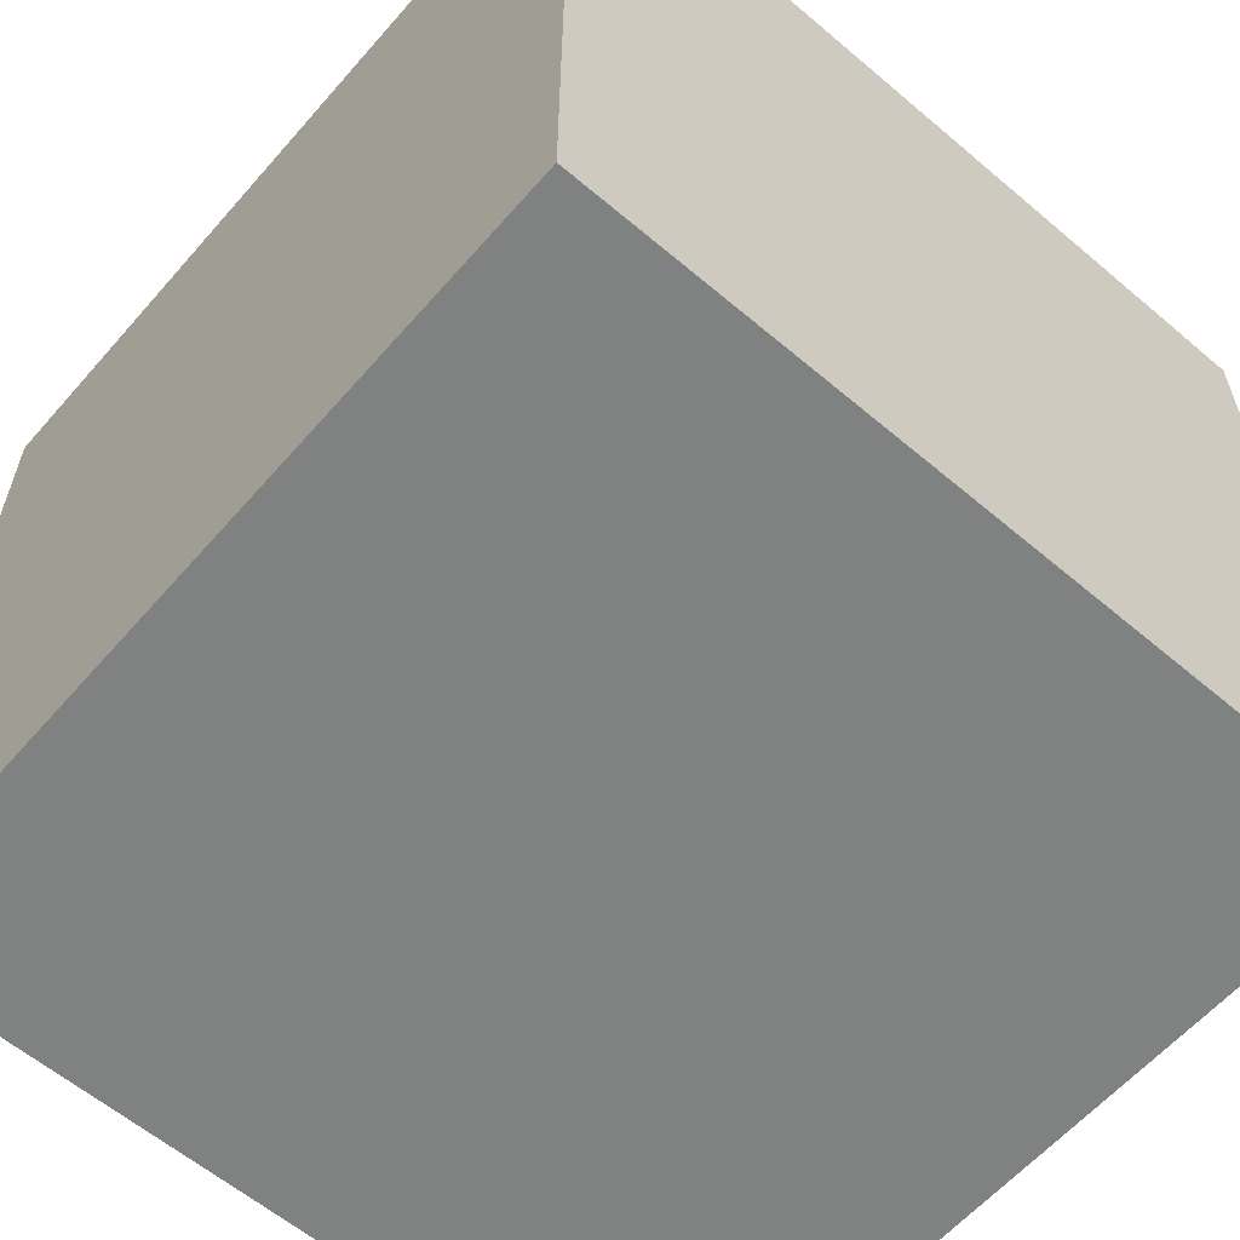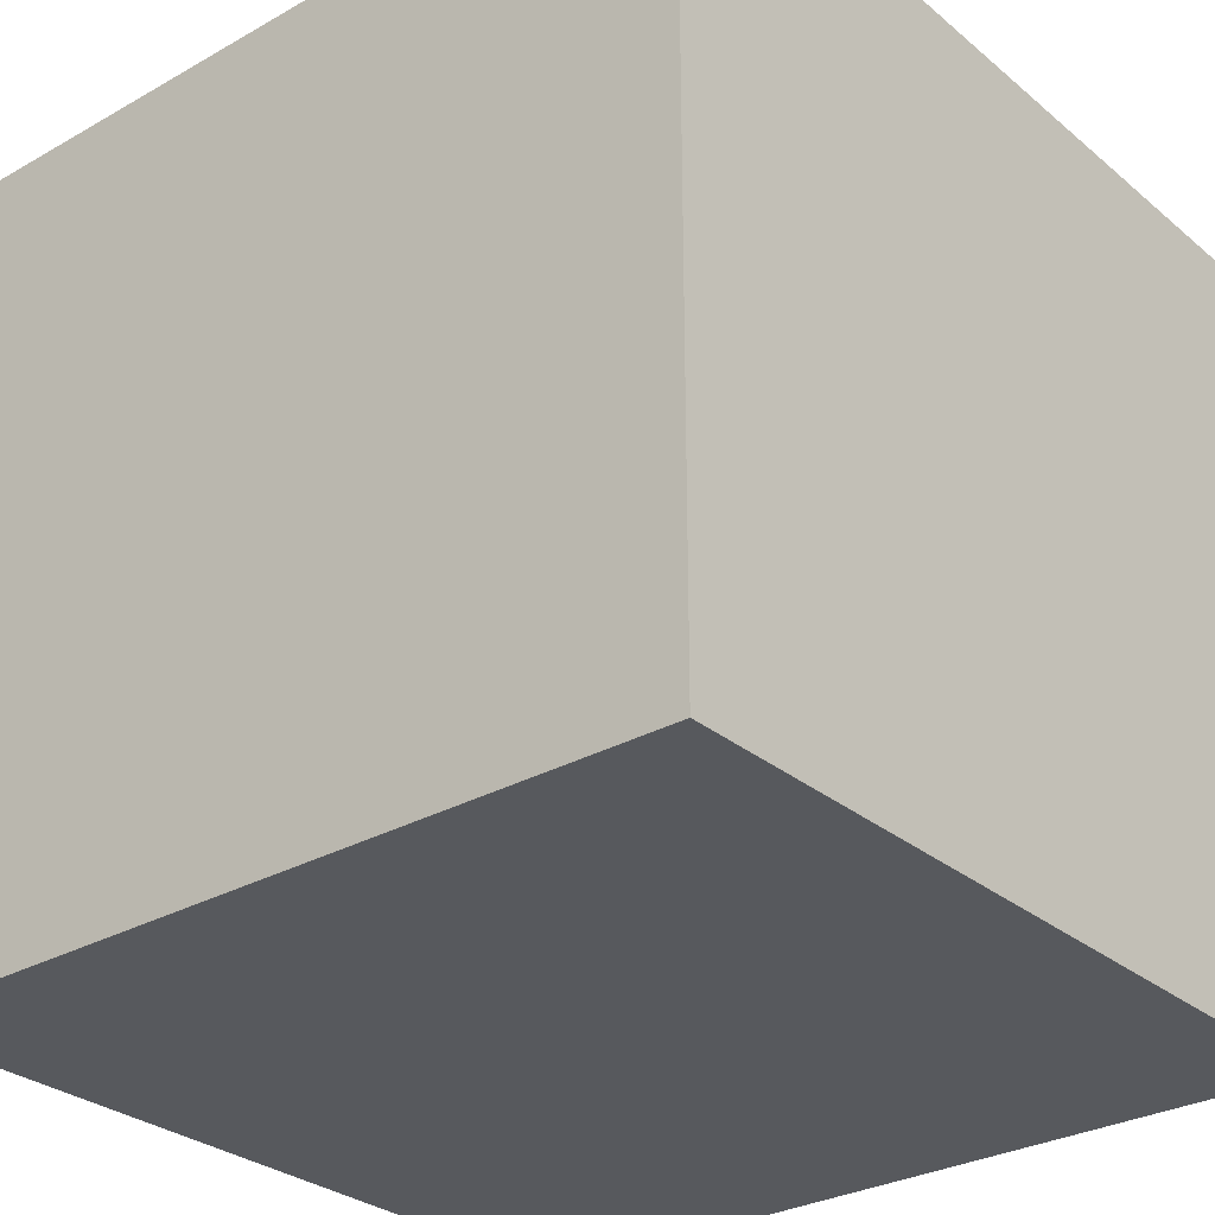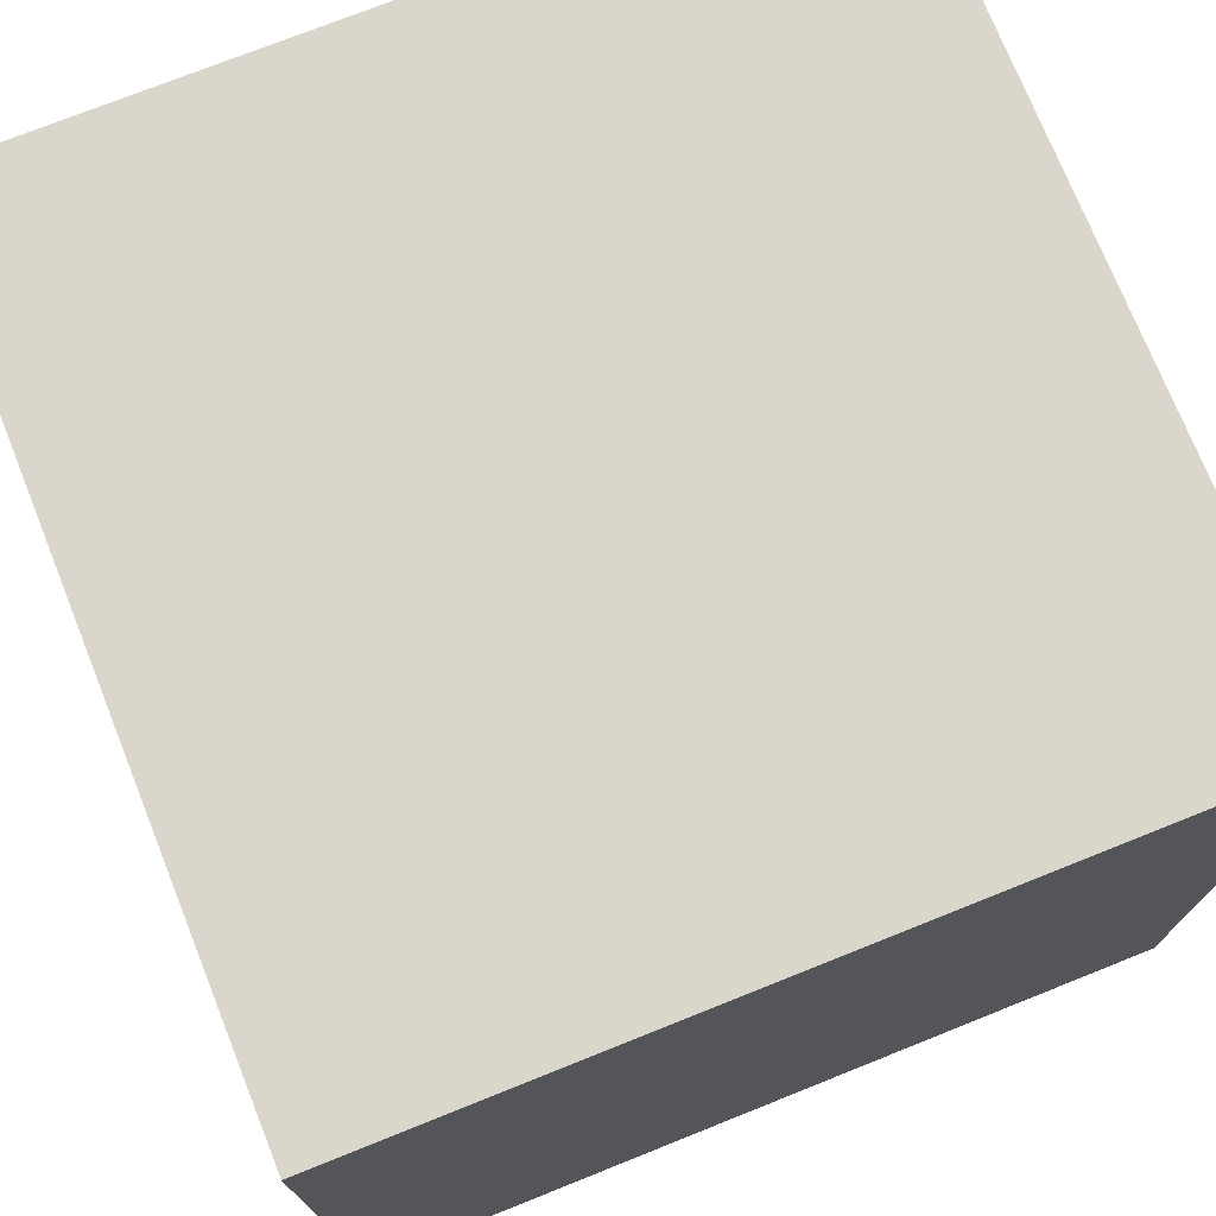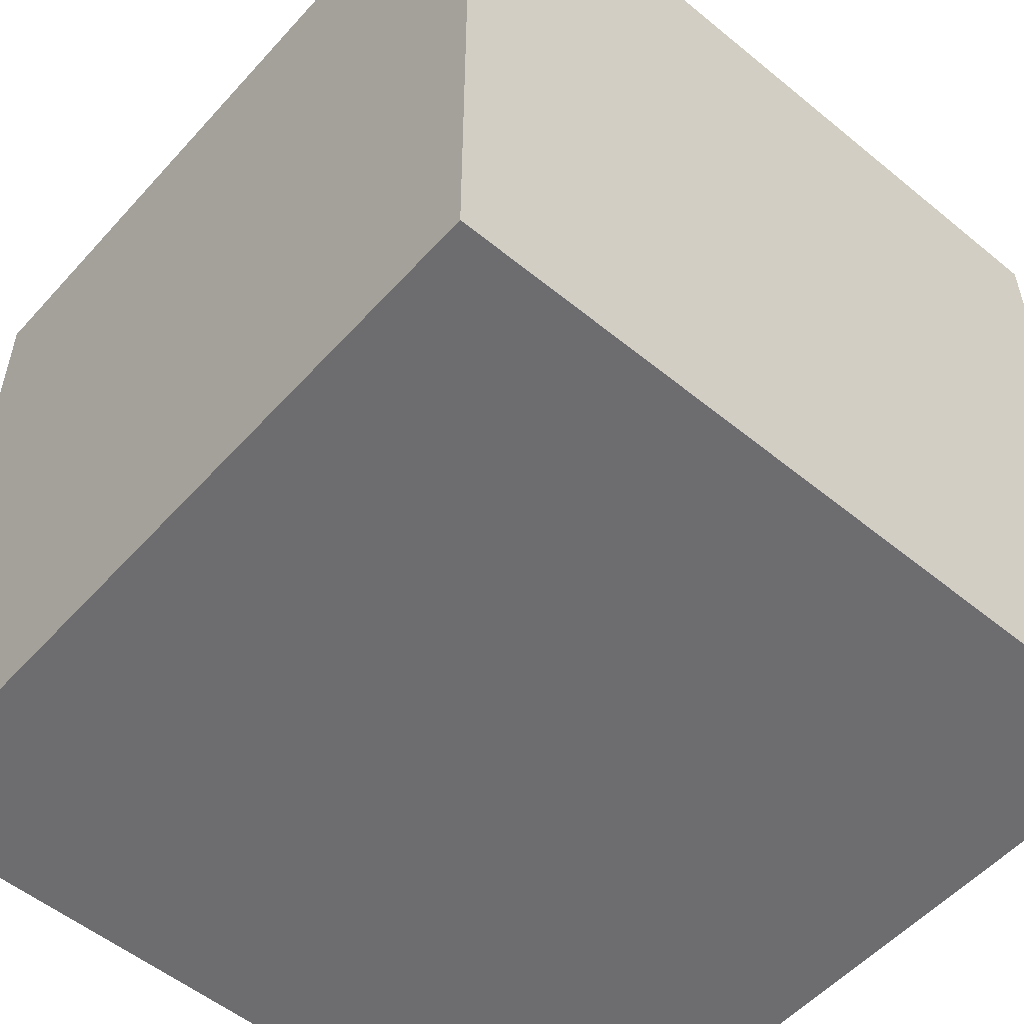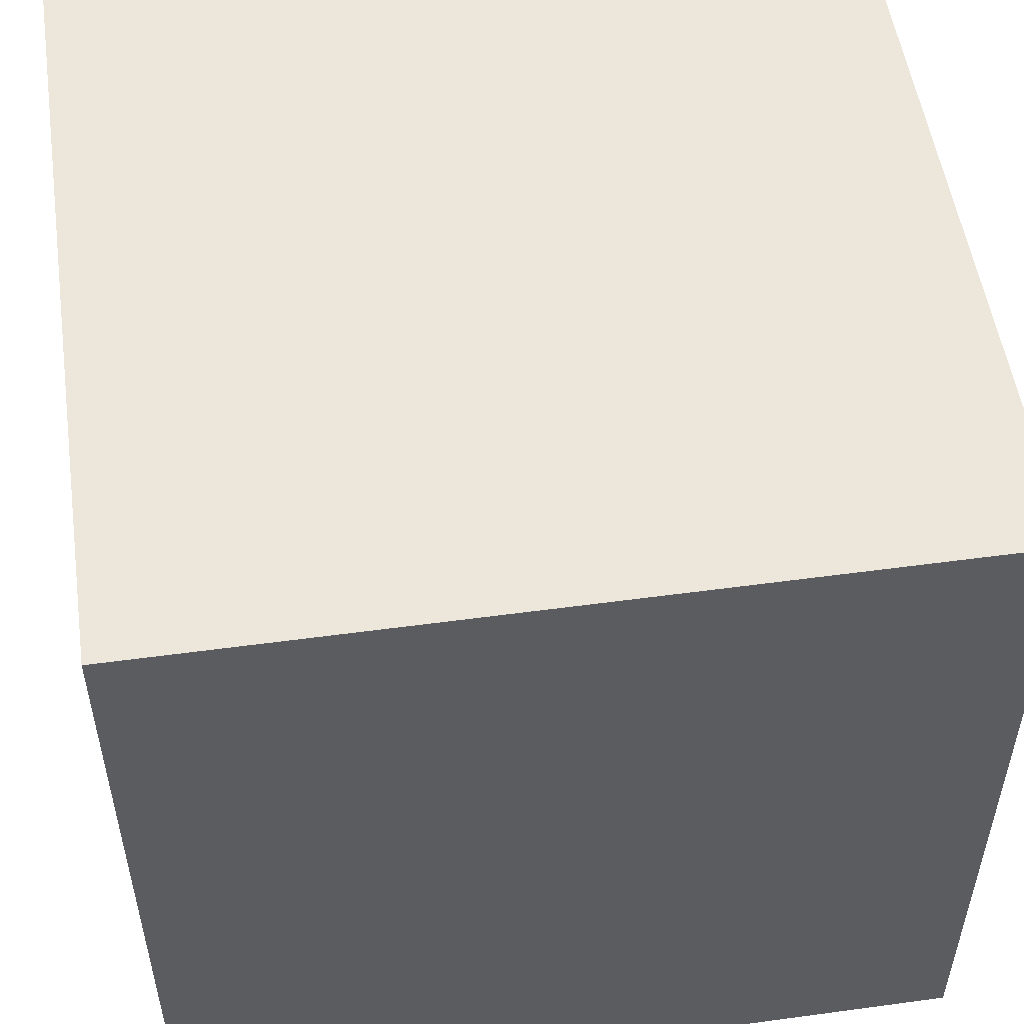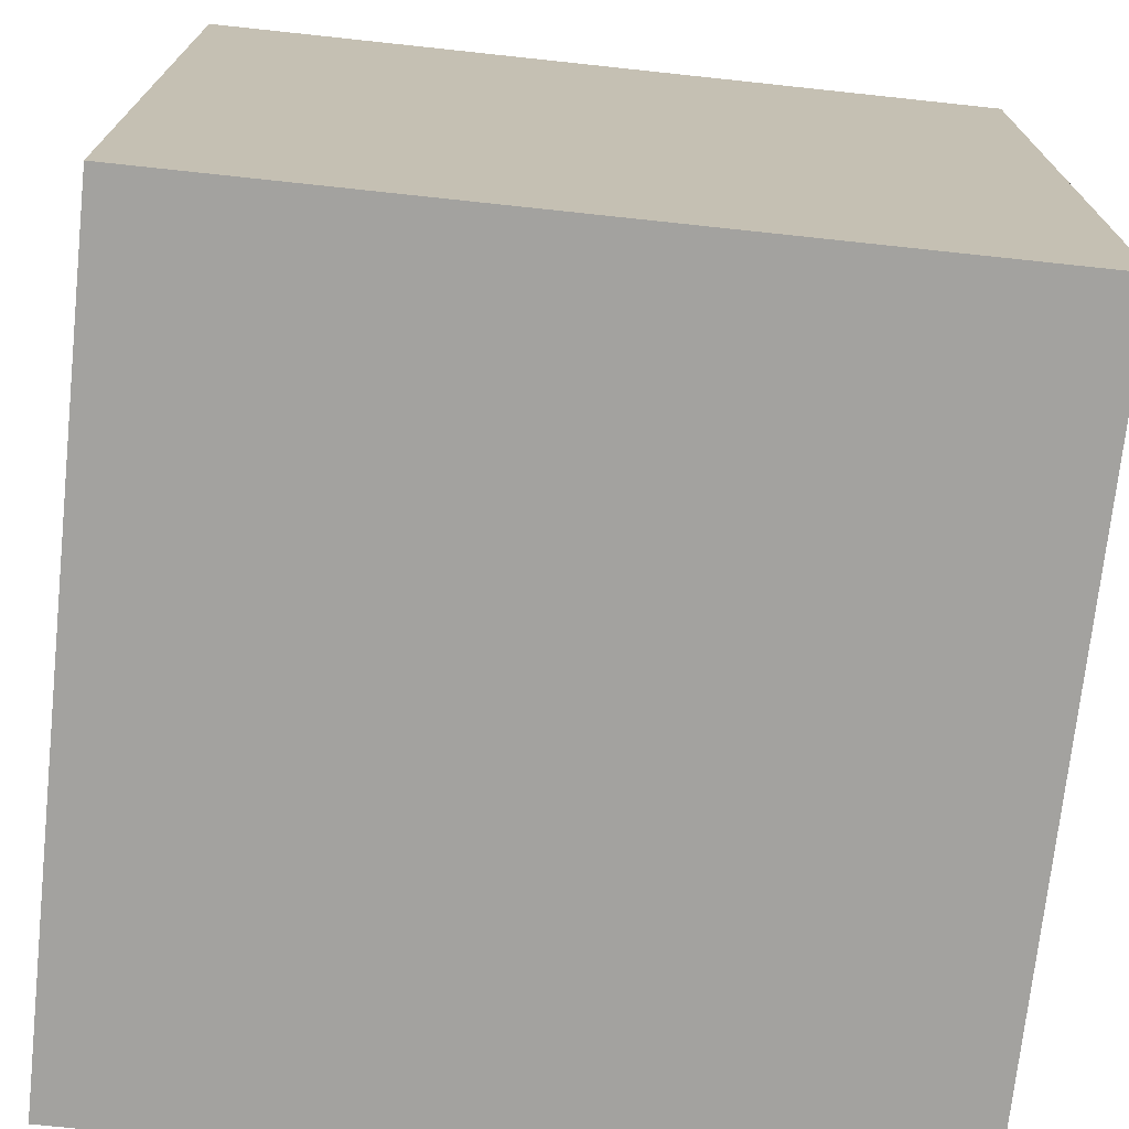
<metadata>
{"format":"obj","ext":"obj","renderer":"f3d","projection":"perspective","resolution":1024,"background":"white","views":[{"elev":-60.3,"azim":-130.9,"up":"+Z"},{"elev":-29.6,"azim":-140.3,"up":"+Y"},{"elev":74.1,"azim":-111.8,"up":"+Y"},{"elev":-54.1,"azim":49.0,"up":"+Y"},{"elev":52.9,"azim":171.7,"up":"+Y"},{"elev":-72.4,"azim":-96.1,"up":"+Y"}]}
</metadata>
<code>
v  -0.25 -0.25 -0
v  -0.25 0.25 0
v  0.25 0.25 0
v  0.25 -0.25 -0
v  -0.25 -0.25 0.5
v  0.25 -0.25 0.5
v  0.25 0.25 0.5
v  -0.25 0.25 0.5
g Box001
f 1 2 3 4
f 5 6 7 8
f 1 4 6 5
f 4 3 7 6
f 3 2 8 7
f 2 1 5 8

</code>
